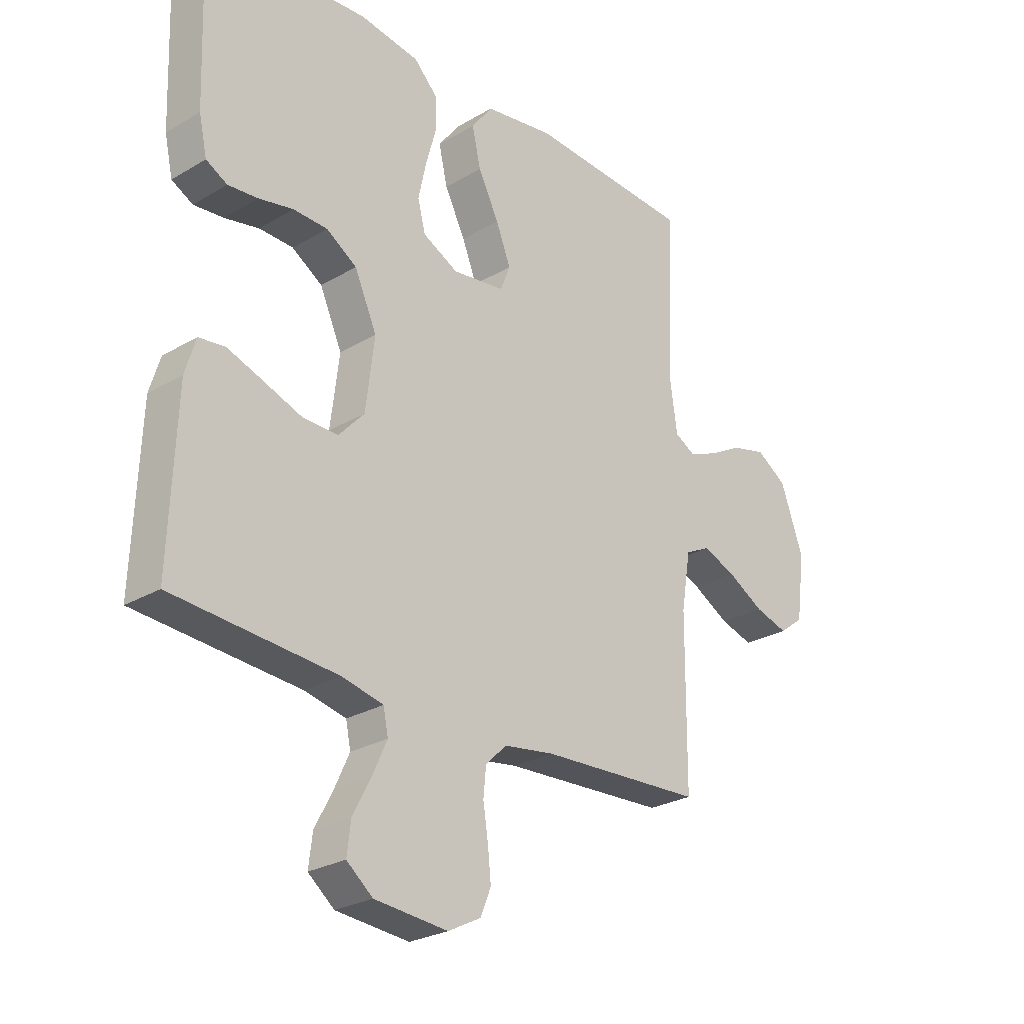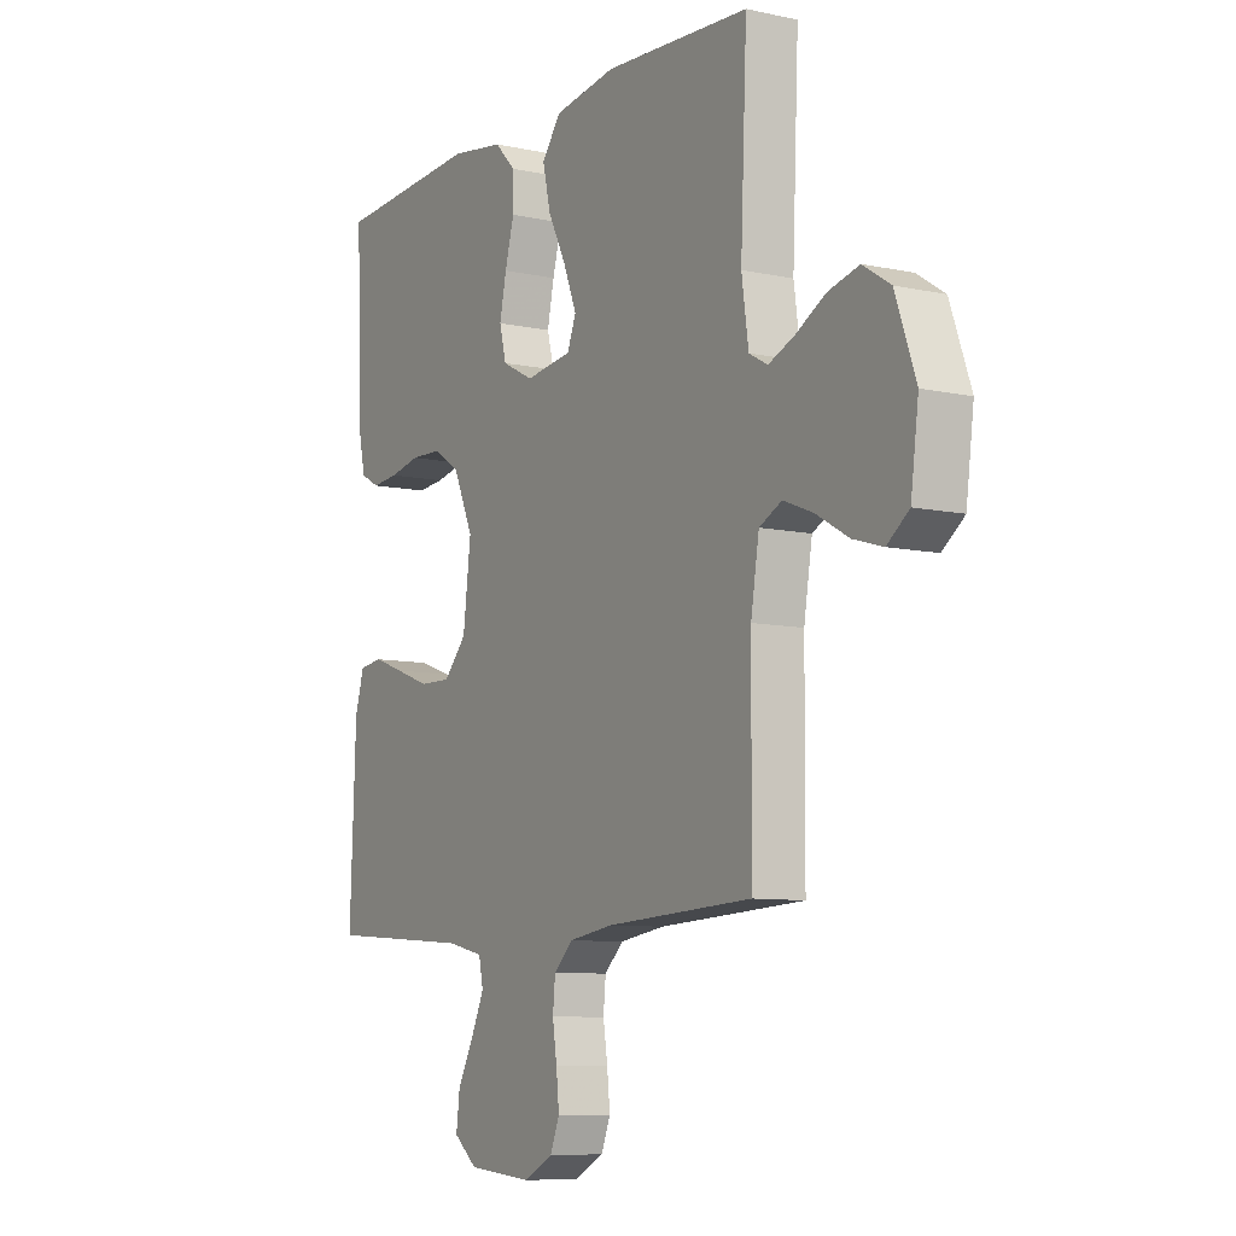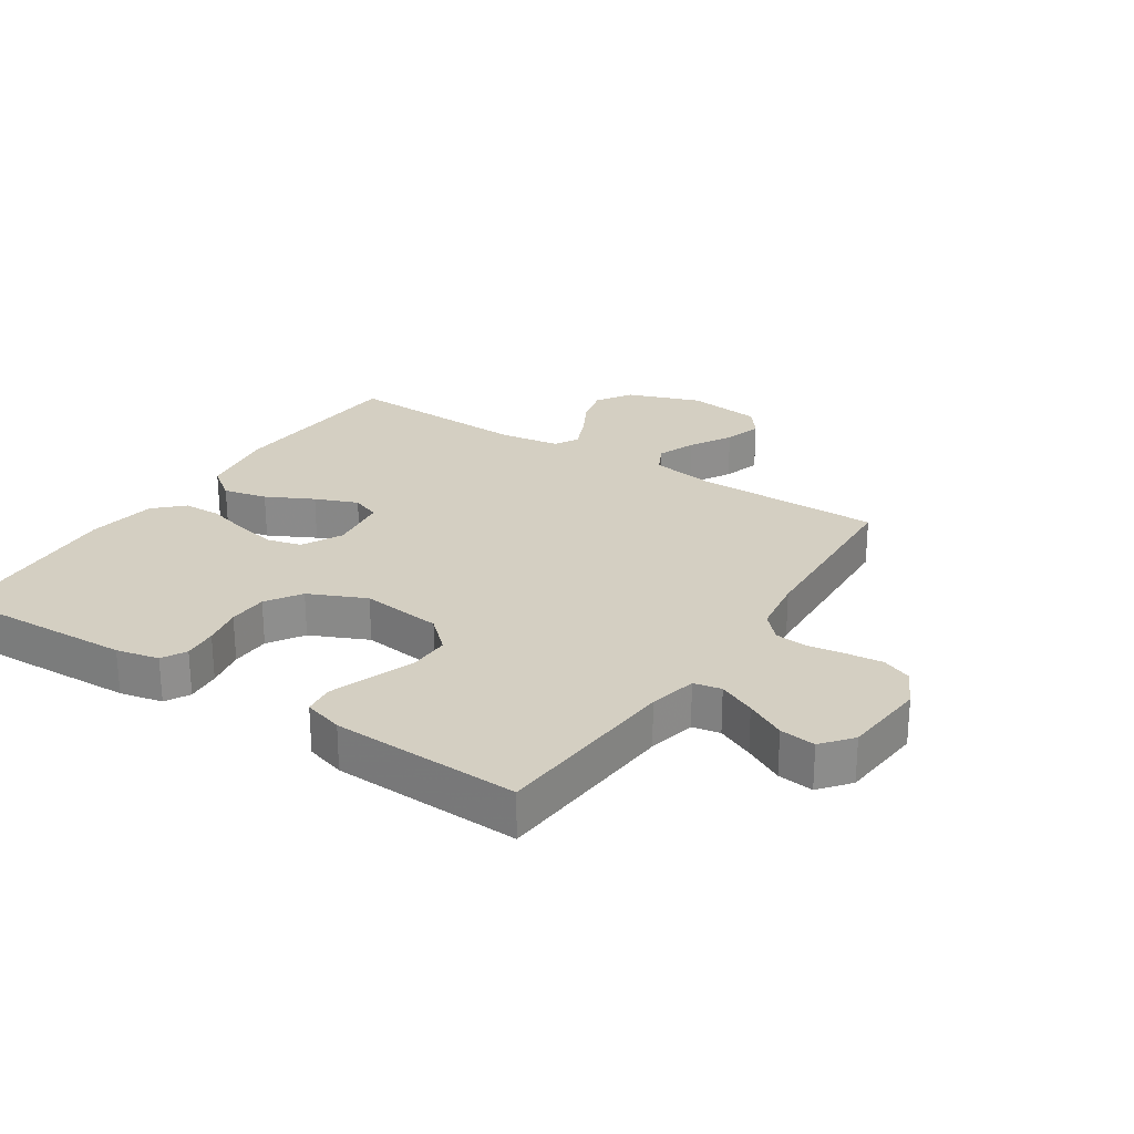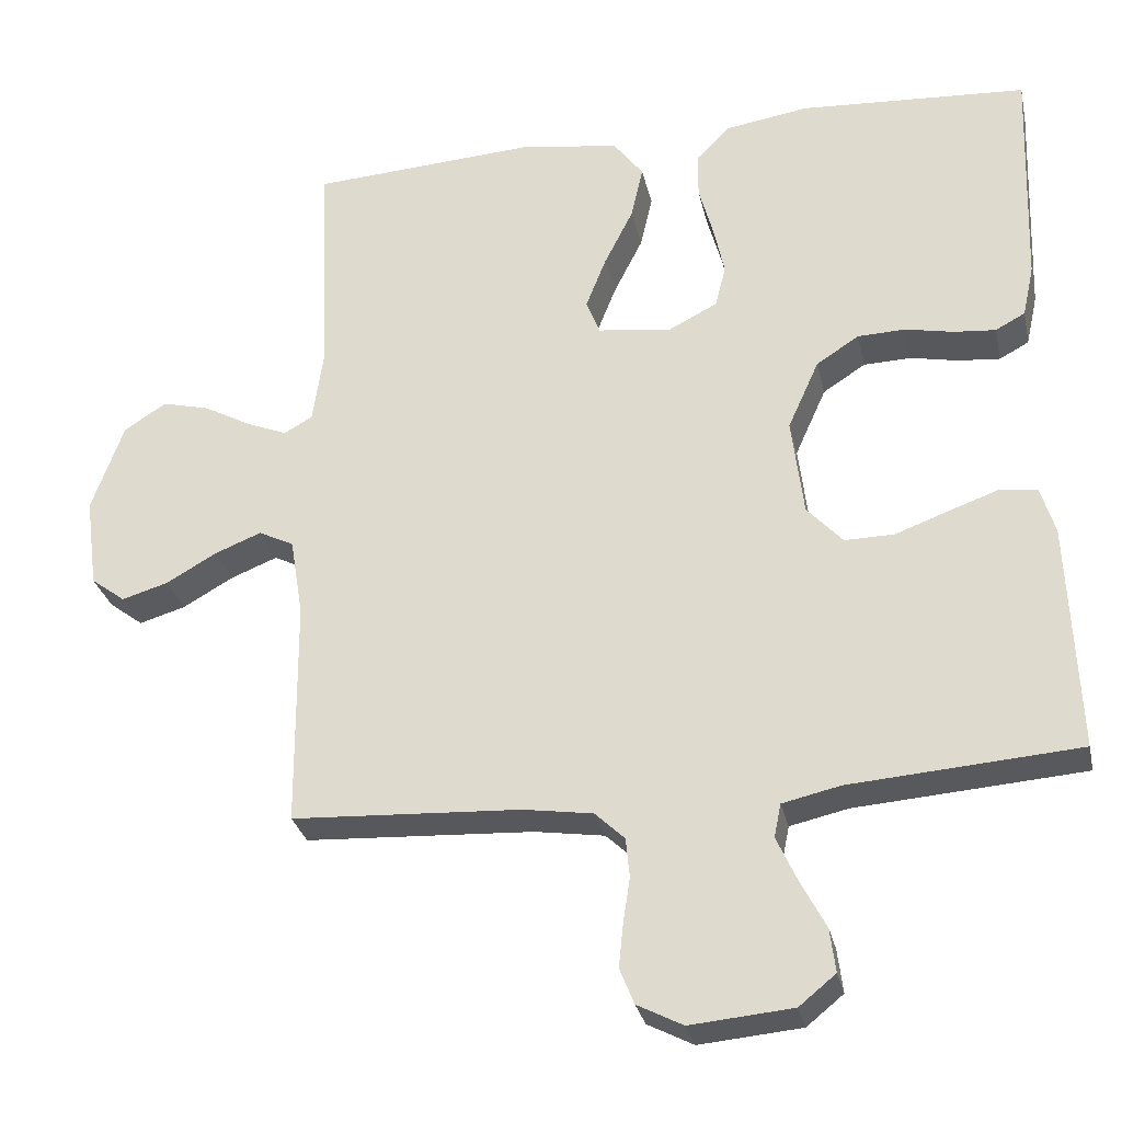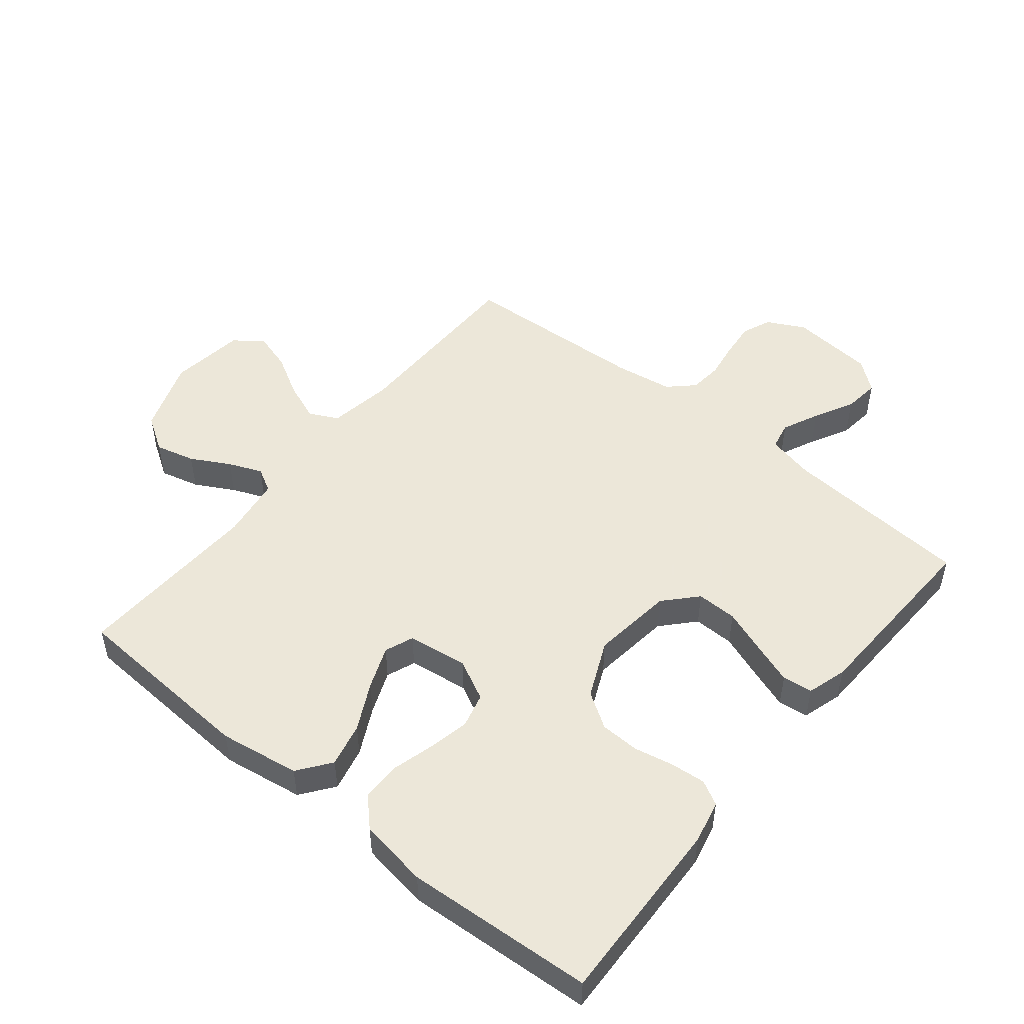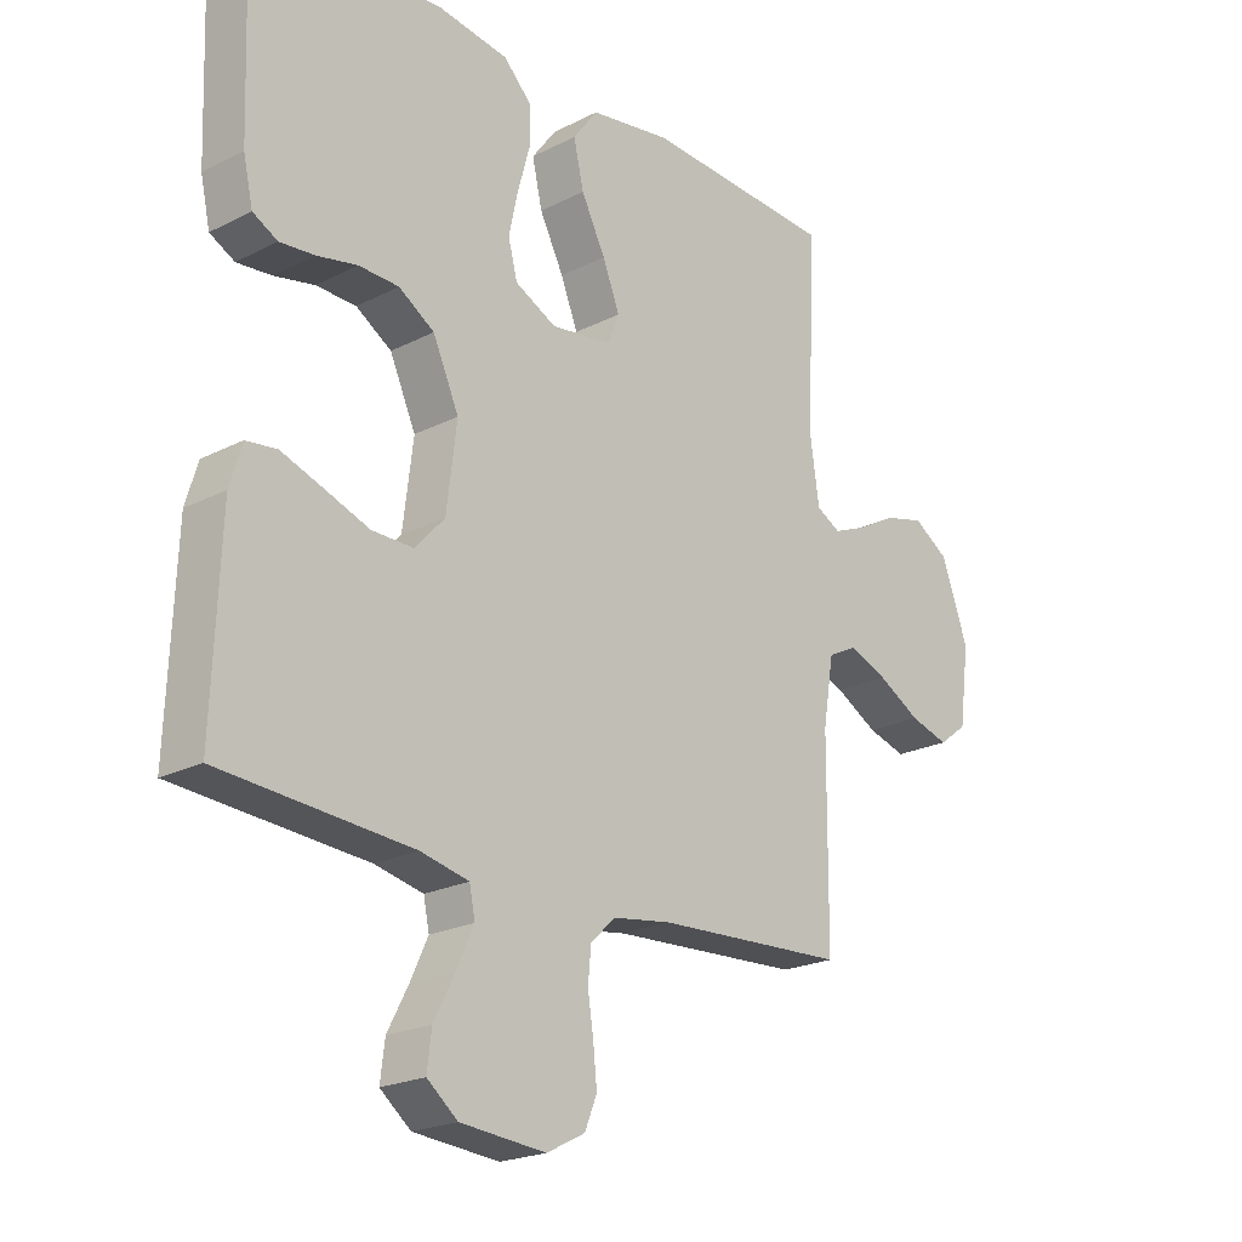
<metadata>
{"format":"obj","ext":"obj","renderer":"f3d","projection":"perspective","resolution":1024,"background":"white","views":[{"elev":-26.3,"azim":132.9,"up":"+Z"},{"elev":-8.6,"azim":-120.6,"up":"+Z"},{"elev":25.4,"azim":123.2,"up":"+Y"},{"elev":-29.3,"azim":12.3,"up":"+Z"},{"elev":50.2,"azim":39.1,"up":"+Y"},{"elev":-21.5,"azim":132.0,"up":"+Z"}]}
</metadata>
<code>
v 0.5 0.07 -0.5
v 0.2 0.07 -0.522
v 0.124 0.07 -0.539
v 0.115 0.07 -0.583
v 0.142 0.07 -0.642
v 0.175 0.07 -0.705
v 0.182 0.07 -0.762
v 0.134 0.07 -0.801
v 0 0.07 -0.813
v -0.06 0.07 -0.782
v -0.079 0.07 -0.735
v -0.073 0.07 -0.677
v -0.064 0.07 -0.619
v -0.069 0.07 -0.567
v -0.108 0.07 -0.53
v -0.2 0.07 -0.516
v -0.5 0.07 -0.5
v -0.502 0.07 -0.2
v -0.519 0.07 -0.097
v -0.565 0.07 -0.074
v -0.626 0.07 -0.098
v -0.693 0.07 -0.136
v -0.754 0.07 -0.154
v -0.799 0.07 -0.12
v -0.815 0.07 0
v -0.773 0.07 0.117
v -0.717 0.07 0.153
v -0.654 0.07 0.137
v -0.592 0.07 0.103
v -0.539 0.07 0.081
v -0.501 0.07 0.102
v -0.487 0.07 0.2
v -0.5 0.07 0.5
v -0.2 0.07 0.518
v -0.072 0.07 0.498
v -0.033 0.07 0.446
v -0.049 0.07 0.376
v -0.087 0.07 0.301
v -0.114 0.07 0.233
v -0.096 0.07 0.187
v 0 0.07 0.174
v 0.065 0.07 0.207
v 0.079 0.07 0.262
v 0.065 0.07 0.328
v 0.046 0.07 0.397
v 0.047 0.07 0.458
v 0.09 0.07 0.502
v 0.2 0.07 0.519
v 0.5 0.07 0.5
v 0.489 0.07 0.2
v 0.474 0.07 0.132
v 0.435 0.07 0.111
v 0.38 0.07 0.116
v 0.317 0.07 0.129
v 0.254 0.07 0.127
v 0.198 0.07 0.091
v 0.157 0.07 0
v 0.173 0.07 -0.13
v 0.22 0.07 -0.181
v 0.285 0.07 -0.18
v 0.356 0.07 -0.154
v 0.421 0.07 -0.131
v 0.469 0.07 -0.137
v 0.488 0.07 -0.2
v 0.5 0 -0.5
v 0.2 0 -0.522
v 0.124 0 -0.539
v 0.115 0 -0.583
v 0.142 0 -0.642
v 0.175 0 -0.705
v 0.182 0 -0.762
v 0.134 0 -0.801
v 0 0 -0.813
v -0.06 0 -0.782
v -0.079 0 -0.735
v -0.073 0 -0.677
v -0.064 0 -0.619
v -0.069 0 -0.567
v -0.108 0 -0.53
v -0.2 0 -0.516
v -0.5 0 -0.5
v -0.502 0 -0.2
v -0.519 0 -0.097
v -0.565 0 -0.074
v -0.626 0 -0.098
v -0.693 0 -0.136
v -0.754 0 -0.154
v -0.799 0 -0.12
v -0.815 0 0
v -0.773 0 0.117
v -0.717 0 0.153
v -0.654 0 0.137
v -0.592 0 0.103
v -0.539 0 0.081
v -0.501 0 0.102
v -0.487 0 0.2
v -0.5 0 0.5
v -0.2 0 0.518
v -0.072 0 0.498
v -0.033 0 0.446
v -0.049 0 0.376
v -0.087 0 0.301
v -0.114 0 0.233
v -0.096 0 0.187
v 0 0 0.174
v 0.065 0 0.207
v 0.079 0 0.262
v 0.065 0 0.328
v 0.046 0 0.397
v 0.047 0 0.458
v 0.09 0 0.502
v 0.2 0 0.519
v 0.5 0 0.5
v 0.489 0 0.2
v 0.474 0 0.132
v 0.435 0 0.111
v 0.38 0 0.116
v 0.317 0 0.129
v 0.254 0 0.127
v 0.198 0 0.091
v 0.157 0 0
v 0.173 0 -0.13
v 0.22 0 -0.181
v 0.285 0 -0.18
v 0.356 0 -0.154
v 0.421 0 -0.131
v 0.469 0 -0.137
v 0.488 0 -0.2
f 63 64 1 2
f 60 61 62 63
f 60 63 2 3
f 59 60 3
f 58 59 3
f 57 58 3 4
f 51 52 53 54
f 49 50 51 54
f 49 54 55
f 48 49 55 56
f 44 45 46 47
f 43 44 47 48
f 42 43 48 56
f 35 36 37 38
f 35 38 39
f 32 33 34 35
f 31 32 35 39
f 30 31 39 40
f 26 27 28 29
f 26 29 30
f 25 26 30
f 21 22 23 24
f 20 21 24 25
f 16 17 18
f 15 16 18 19
f 14 15 19
f 10 11 12 13
f 8 9 10 13
f 8 13 14
f 5 6 7 8
f 4 5 8 14
f 57 4 14 19
f 41 42 56 57
f 20 25 30 40
f 40 41 57
f 19 20 40 57
f 66 65 128 127
f 127 126 125 124
f 67 66 127 124
f 67 124 123
f 67 123 122
f 68 67 122 121
f 118 117 116 115
f 118 115 114 113
f 119 118 113
f 120 119 113 112
f 111 110 109 108
f 112 111 108 107
f 120 112 107 106
f 102 101 100 99
f 103 102 99
f 99 98 97 96
f 103 99 96 95
f 104 103 95 94
f 93 92 91 90
f 94 93 90
f 94 90 89
f 88 87 86 85
f 89 88 85 84
f 82 81 80
f 83 82 80 79
f 83 79 78
f 77 76 75 74
f 77 74 73 72
f 78 77 72
f 72 71 70 69
f 78 72 69 68
f 83 78 68 121
f 121 120 106 105
f 104 94 89 84
f 121 105 104
f 121 104 84 83
f 1 65 66 2
f 2 66 67 3
f 3 67 68 4
f 4 68 69 5
f 5 69 70 6
f 6 70 71 7
f 7 71 72 8
f 8 72 73 9
f 9 73 74 10
f 10 74 75 11
f 11 75 76 12
f 12 76 77 13
f 13 77 78 14
f 14 78 79 15
f 15 79 80 16
f 16 80 81 17
f 17 81 82 18
f 18 82 83 19
f 19 83 84 20
f 20 84 85 21
f 21 85 86 22
f 22 86 87 23
f 23 87 88 24
f 24 88 89 25
f 25 89 90 26
f 26 90 91 27
f 27 91 92 28
f 28 92 93 29
f 29 93 94 30
f 30 94 95 31
f 31 95 96 32
f 32 96 97 33
f 33 97 98 34
f 34 98 99 35
f 35 99 100 36
f 36 100 101 37
f 37 101 102 38
f 38 102 103 39
f 39 103 104 40
f 40 104 105 41
f 41 105 106 42
f 42 106 107 43
f 43 107 108 44
f 44 108 109 45
f 45 109 110 46
f 46 110 111 47
f 47 111 112 48
f 48 112 113 49
f 49 113 114 50
f 50 114 115 51
f 51 115 116 52
f 52 116 117 53
f 53 117 118 54
f 54 118 119 55
f 55 119 120 56
f 56 120 121 57
f 57 121 122 58
f 58 122 123 59
f 59 123 124 60
f 60 124 125 61
f 61 125 126 62
f 62 126 127 63
f 63 127 128 64
f 64 128 65 1

</code>
